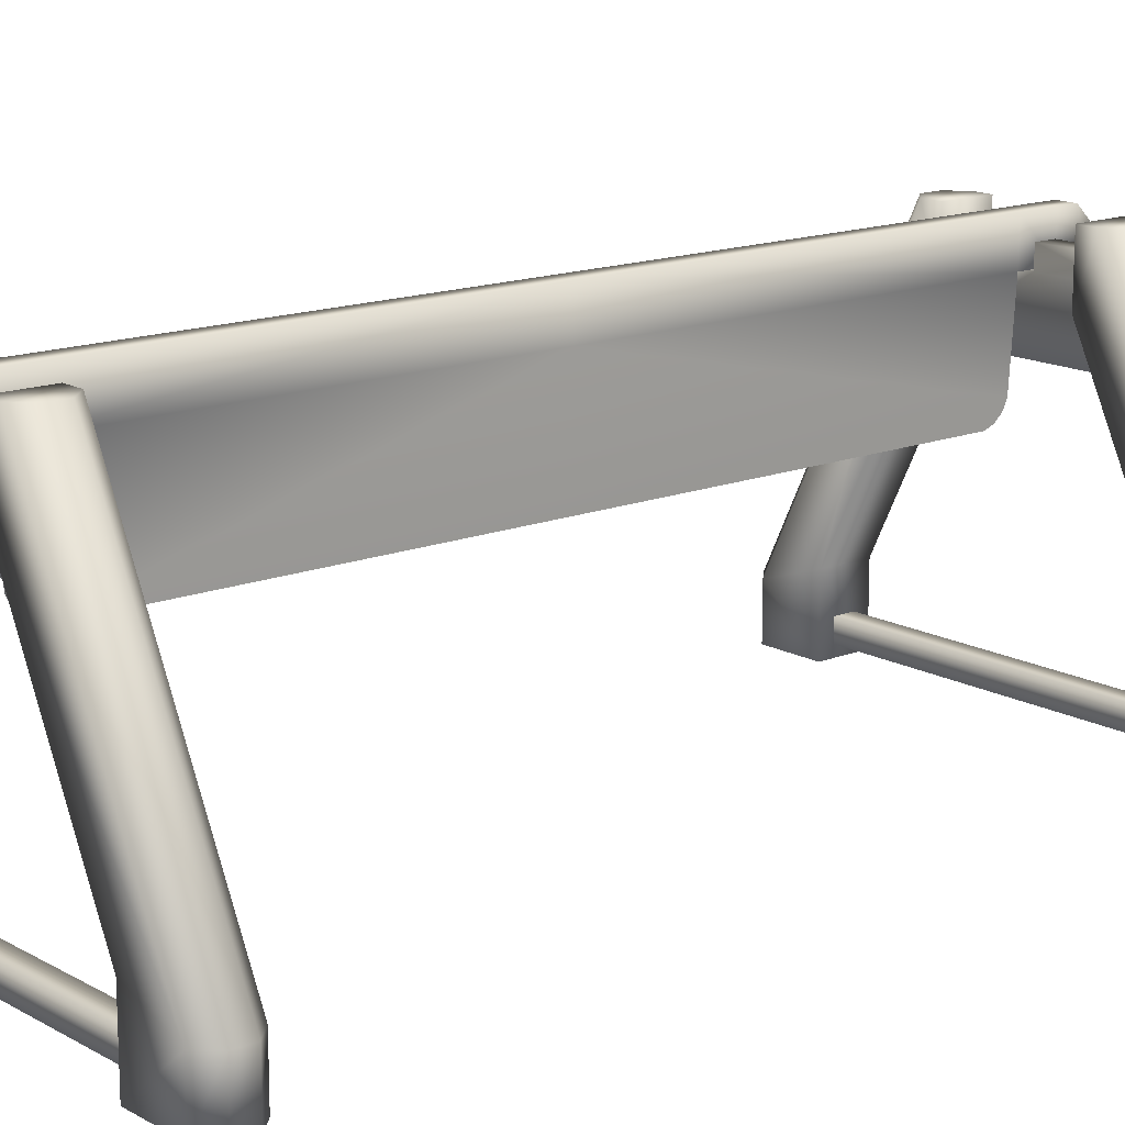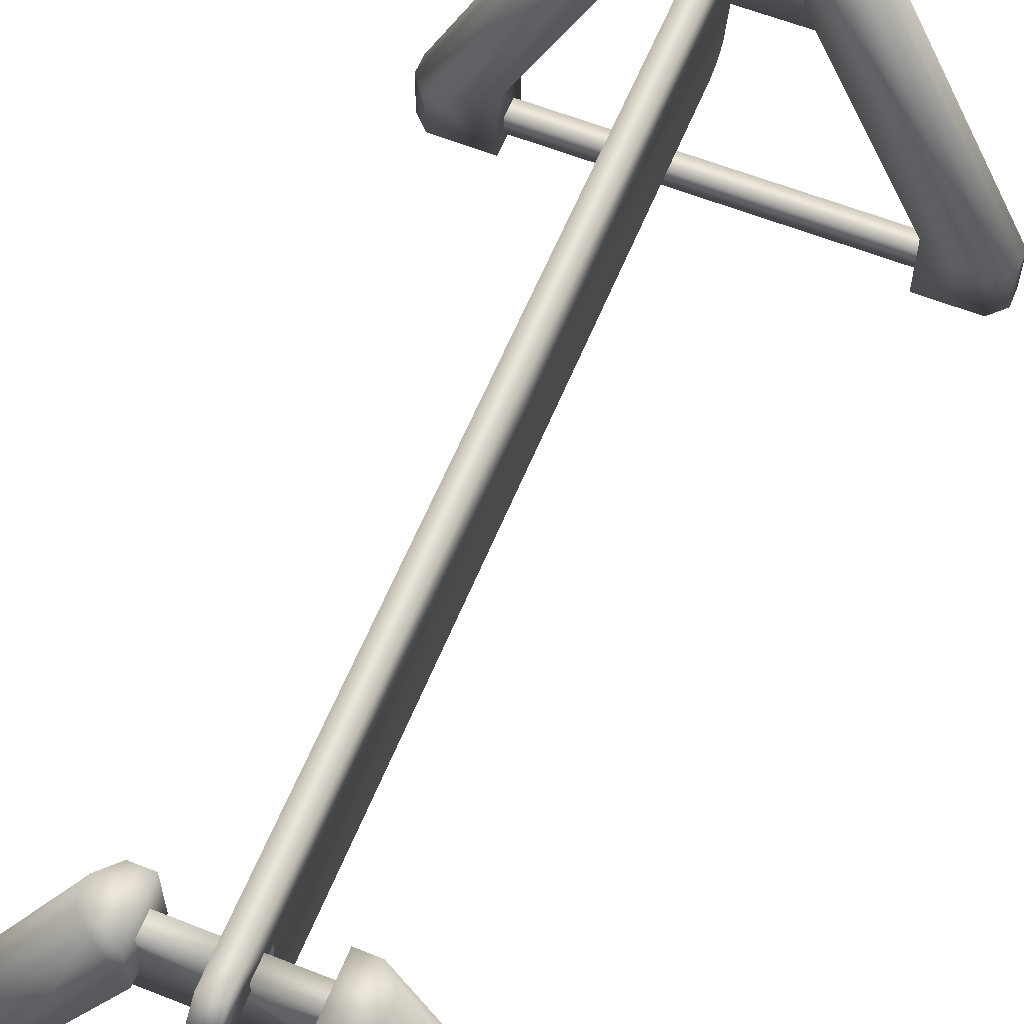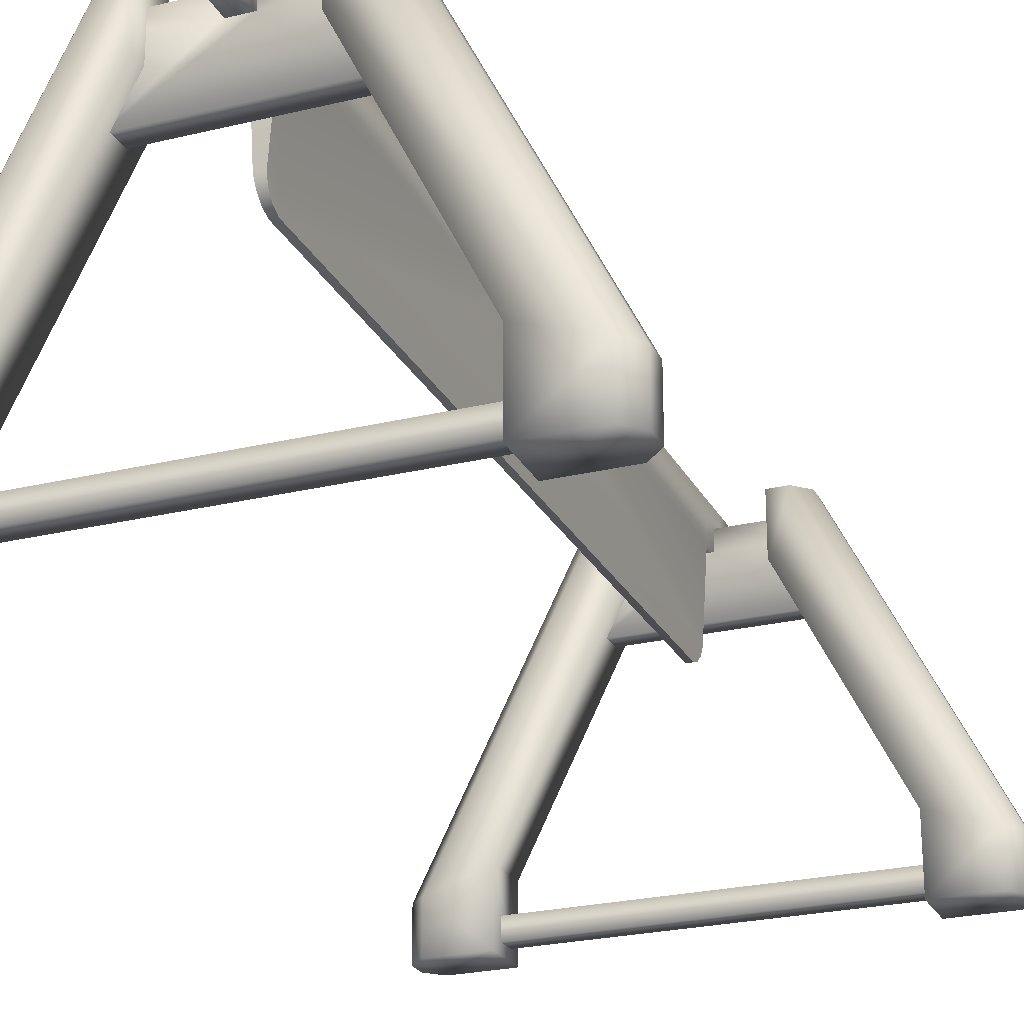
<metadata>
{"format":"obj","ext":"obj","renderer":"f3d","projection":"perspective","resolution":1024,"background":"white","views":[{"elev":14.9,"azim":-130.2,"up":"+Z"},{"elev":60.1,"azim":-157.9,"up":"+Z"},{"elev":-24.6,"azim":21.8,"up":"+Z"}]}
</metadata>
<code>
v 0.01273 -0.4953 0.3943
v -0.01276 -0.4953 0.3943
v 0.005632 -0.4952 0.2839
v -0.005659 -0.4952 0.2839
v 0.004849 -0.4904 0.2723
v -0.004883 -0.4904 0.2723
v 0.00441 -0.4812 0.2631
v -0.004435 -0.4812 0.2631
v 0.004075 -0.4695 0.2582
v -0.004108 -0.4695 0.2582
v 0.004075 0 0.2582
v -0.004108 0 0.2582
v -0.01277 0.5868 0.4264
v 0.01273 0.5868 0.4264
v -0.01277 0.5868 0.3943
v 0.01273 0.5868 0.3943
v 0.01273 0.542 0.3943
v 0.01273 0.4952 0.3943
v -0.01276 0.542 0.3943
v -0.01276 0.4953 0.3943
v 0.004849 0.4904 0.2723
v 0.005632 0.4952 0.2839
v 0.00441 0.4812 0.2631
v 0.004075 0 0.2582
v 0.004075 0.4695 0.2582
v 0.01273 0.4952 0.3943
v 0.01273 0 0.3943
v 0.004075 -0.4695 0.2582
v 0.01273 -0.4953 0.3943
v 0.00441 -0.4812 0.2631
v 0.004849 -0.4904 0.2723
v 0.005632 -0.4952 0.2839
v -0.005659 0.4952 0.2839
v -0.01276 0.4953 0.3943
v -0.004883 0.4904 0.2723
v -0.004108 0.4695 0.2582
v -0.004435 0.4812 0.2631
v 0.01273 0 0.4455
v 0.01273 -0.4953 0.3943
v 0.01273 -0.4953 0.4455
v 0.01273 -0.542 0.4455
v 0.01273 -0.542 0.3943
v 0.01274 -0.5677 0.4455
v 0.01274 -0.5868 0.3943
v 0.01274 -0.5868 0.4264
v 0.2932 -0.5576 0.06115
v 0.2932 -0.5576 -0.002604
v 0.3124 -0.5384 0.06115
v 0.3124 -0.5384 -0.002604
v 0.3124 -0.5384 0.06115
v 0.1211 -0.5384 0.4436
v 0.2932 -0.5576 0.06115
v 0.102 -0.5575 0.4436
v 0.07648 -0.5575 0.3671
v 0.07648 -0.5575 0.4436
v 0.2932 -0.4938 -0.002604
v 0.2167 -0.4938 -0.002604
v 0.2932 -0.4938 0.06115
v 0.2167 -0.4938 0.08665
v 0.102 -0.4938 0.4436
v 0.07649 -0.4938 0.3671
v 0.07649 -0.4938 0.4436
v 0.102 -0.5575 0.4436
v 0.07648 -0.5575 0.4436
v 0.1211 -0.5384 0.4436
v 0.07649 -0.4938 0.4436
v 0.1211 -0.5129 0.4436
v 0.102 -0.4938 0.4436
v 0.2932 -0.5576 -0.002604
v 0.2167 -0.5576 -0.002604
v 0.2167 -0.5576 0.08665
v 0.3124 -0.5129 0.06115
v 0.1211 -0.5129 0.4436
v 0.3124 -0.5384 0.06115
v 0.1211 -0.5384 0.4436
v 0.2167 -0.4938 -0.002604
v 0.2167 -0.5576 -0.002604
v 0.2167 -0.4938 0.08665
v 0.2167 -0.5576 0.08665
v 0.07649 -0.4938 0.3671
v 0.07648 -0.5575 0.3671
v 0.07649 -0.4938 0.4436
v 0.07648 -0.5575 0.4436
v -0.3124 -0.5384 -0.002604
v -0.2932 -0.5576 -0.002604
v -0.3124 -0.5384 0.06115
v -0.2932 -0.5576 0.06115
v -0.102 -0.5575 0.4436
v -0.07648 -0.5575 0.4436
v -0.1211 -0.5384 0.4436
v -0.07649 -0.4938 0.4436
v -0.1211 -0.5129 0.4436
v -0.102 -0.4938 0.4436
v -0.2932 -0.5576 -0.002604
v -0.2167 -0.5576 -0.002604
v -0.2932 -0.5576 0.06115
v -0.2167 -0.5576 0.08665
v -0.102 -0.5575 0.4436
v -0.07648 -0.5575 0.3671
v -0.07648 -0.5575 0.4436
v -0.3124 -0.5384 0.06115
v -0.1211 -0.5384 0.4436
v -0.3124 -0.5384 0.06115
v -0.3124 -0.5384 -0.002604
v -0.3124 -0.5129 0.06115
v -0.3124 -0.5129 -0.002604
v -0.2932 -0.4938 0.06115
v -0.2932 -0.4938 -0.002604
v -0.2167 -0.4938 -0.002604
v -0.2167 -0.5576 -0.002604
v -0.2167 -0.4938 0.08665
v -0.2167 -0.5576 0.08665
v -0.07649 -0.4938 0.3671
v -0.07648 -0.5575 0.3671
v -0.07649 -0.4938 0.4436
v -0.07648 -0.5575 0.4436
v 0.3124 0.5384 0.06115
v 0.3124 0.5384 -0.002604
v 0.3124 0.5129 0.06115
v 0.3124 0.5129 -0.002604
v 0.2932 0.4938 0.06115
v 0.2932 0.4938 -0.002604
v 0.3124 0.5384 -0.002604
v 0.3124 0.5384 0.06115
v 0.2932 0.5576 -0.002604
v 0.2932 0.5576 0.06115
v 0.2167 0.4938 -0.002604
v 0.2167 0.5576 -0.002604
v 0.2167 0.4938 0.08665
v 0.2167 0.5576 0.08665
v 0.07649 0.4938 0.3671
v 0.07648 0.5576 0.3671
v 0.07649 0.4938 0.4436
v 0.07648 0.5576 0.4436
v -0.2932 0.5576 0.06115
v -0.3124 0.5384 0.06115
v -0.2932 0.5576 -0.002604
v -0.3124 0.5384 -0.002604
v -0.102 0.5575 0.4436
v -0.07648 0.5576 0.4436
v -0.1211 0.5384 0.4436
v -0.07649 0.4938 0.4436
v -0.1211 0.5129 0.4436
v -0.102 0.4938 0.4436
v 0.07648 0.5576 0.4436
v 0.07648 0.5576 0.3671
v 0.102 0.5575 0.4436
v 0.2167 0.5576 0.08665
v 0.2932 0.5576 0.06115
v 0.2167 0.5576 -0.002604
v 0.2932 0.5576 -0.002604
v 0.3124 0.5384 0.06115
v 0.1211 0.5384 0.4436
v 0.102 0.5575 0.4436
v 0.07648 0.5576 0.4436
v 0.1211 0.5384 0.4436
v 0.07649 0.4938 0.4436
v 0.1211 0.5129 0.4436
v 0.102 0.4938 0.4436
v -0.3124 0.5384 0.06115
v -0.3124 0.5384 -0.002604
v -0.3124 0.5129 0.06115
v -0.3124 0.5129 -0.002604
v -0.2932 0.4938 0.06115
v -0.2932 0.4938 -0.002604
v -0.3124 0.5384 0.06115
v -0.1211 0.5384 0.4436
v -0.2932 0.5576 0.06115
v -0.102 0.5575 0.4436
v -0.07648 0.5576 0.3671
v -0.07648 0.5576 0.4436
v -0.2932 0.4938 -0.002604
v -0.2167 0.4938 -0.002604
v -0.2932 0.4938 0.06115
v -0.2167 0.4938 0.08665
v -0.102 0.4938 0.4436
v -0.07649 0.4938 0.3671
v -0.07649 0.4938 0.4436
v -0.2932 0.5576 -0.002604
v -0.2167 0.5576 -0.002604
v -0.2167 0.5576 0.08665
v -0.1211 0.5384 0.4436
v -0.3124 0.5384 0.06115
v -0.1211 0.5129 0.4436
v -0.3124 0.5129 0.06115
v -0.2167 0.4938 -0.002604
v -0.2167 0.5576 -0.002604
v -0.2167 0.4938 0.08665
v -0.2167 0.5576 0.08665
v -0.07649 0.4938 0.3671
v -0.07648 0.5576 0.3671
v -0.07649 0.4938 0.4436
v -0.07648 0.5576 0.4436
v 0.01273 0.542 0.3943
v -0.01276 0.542 0.3943
v 0.01273 0.5868 0.3943
v -0.01277 0.5868 0.3943
v 0.01274 -0.5868 0.4264
v -0.01277 -0.5868 0.4264
v 0.01274 -0.5868 0.3943
v -0.01277 -0.5868 0.3943
v -0.01276 -0.542 0.3943
v -0.01276 -0.4953 0.3943
v 0.01273 -0.542 0.3943
v 0.01273 -0.4953 0.3943
v -0.01276 -0.542 0.3943
v 0.01273 -0.542 0.3943
v -0.01277 -0.5868 0.3943
v 0.01274 -0.5868 0.3943
v 0.004075 0 0.2582
v -0.004108 0 0.2582
v 0.004075 0.4695 0.2582
v -0.004108 0.4695 0.2582
v -0.004435 0.4812 0.2631
v 0.00441 0.4812 0.2631
v -0.004883 0.4904 0.2723
v 0.004849 0.4904 0.2723
v -0.005659 0.4952 0.2839
v 0.005632 0.4952 0.2839
v -0.01276 0.4953 0.3943
v 0.01273 0.4952 0.3943
v -0.01277 0.5868 0.4264
v 0.01273 0.5868 0.4264
v -0.01277 0.5677 0.4455
v 0.01273 0.5677 0.4455
v -0.01277 0.542 0.4455
v 0.01273 0.542 0.4455
v 0.01273 0.4952 0.4455
v -0.01276 0.4953 0.4455
v 0.01273 0 0.4455
v -0.01276 0 0.4455
v -0.01276 0 0.4455
v 0.01273 -0.4953 0.4455
v -0.01276 -0.4953 0.4455
v 0.01273 -0.542 0.4455
v -0.01277 -0.542 0.4455
v -0.01277 -0.5677 0.4455
v 0.01274 -0.5677 0.4455
v -0.01277 -0.5868 0.4264
v 0.01274 -0.5868 0.4264
v 0.01273 0.5868 0.4264
v 0.01273 0.5868 0.3943
v 0.01273 0.5677 0.4455
v 0.01273 0.542 0.3943
v 0.01273 0.542 0.4455
v 0.01273 0.4952 0.4455
v 0.01273 0.4952 0.3943
v 0.01273 0 0.4455
v 0.01273 0 0.3943
v -0.01277 -0.5868 0.4264
v -0.01277 -0.5868 0.3943
v -0.01277 -0.5677 0.4455
v -0.01276 -0.542 0.3943
v -0.01277 -0.542 0.4455
v -0.01276 -0.4953 0.4455
v -0.01276 -0.4953 0.3943
v -0.01276 0 0.4455
v -0.01276 0 0.3943
v -0.1211 -0.5384 0.4436
v -0.3124 -0.5384 0.06115
v -0.1211 -0.5129 0.4436
v -0.3124 -0.5129 0.06115
v -0.102 -0.4938 0.4436
v -0.2932 -0.4938 0.06115
v -0.07649 -0.4938 0.3671
v -0.07649 -0.4938 0.4436
v -0.2167 -0.4938 0.08665
v -0.2167 -0.4938 -0.002604
v -0.2932 -0.4938 -0.002604
v 0.1211 0.5384 0.4436
v 0.3124 0.5384 0.06115
v 0.1211 0.5129 0.4436
v 0.3124 0.5129 0.06115
v 0.102 0.4938 0.4436
v 0.2932 0.4938 0.06115
v 0.07649 0.4938 0.3671
v 0.07649 0.4938 0.4436
v 0.2167 0.4938 0.08665
v 0.2167 0.4938 -0.002604
v 0.2932 0.4938 -0.002604
v -0.004108 -0.4695 0.2582
v -0.004108 0 0.2582
v -0.004435 -0.4812 0.2631
v -0.005659 -0.4952 0.2839
v -0.004883 -0.4904 0.2723
v -0.01276 0 0.3943
v -0.01276 0 0.4455
v -0.01276 0.4953 0.3943
v -0.01276 0.4953 0.4455
v -0.01277 0.542 0.4455
v -0.01276 0.542 0.3943
v -0.01277 0.5677 0.4455
v -0.01277 0.5868 0.3943
v -0.01277 0.5868 0.4264
v 0.3124 -0.5384 0.06115
v 0.3124 -0.5384 -0.002604
v 0.3124 -0.5129 0.06115
v 0.3124 -0.5129 -0.002604
v 0.2932 -0.4938 0.06115
v 0.2932 -0.4938 -0.002604
v -0.01276 -0.4953 0.3943
v 0.3124 -0.5384 -0.002604
v 0.3124 -0.5129 -0.002604
v 0.2932 -0.5576 -0.002604
v 0.2932 -0.4938 -0.002604
v 0.2167 -0.4938 -0.002604
v 0.2167 -0.5576 -0.002604
v -0.3124 -0.5384 -0.002604
v -0.3124 -0.5129 -0.002604
v -0.2932 -0.5576 -0.002604
v -0.2932 -0.4938 -0.002604
v -0.2167 -0.4938 -0.002604
v -0.2167 -0.5576 -0.002604
v 0.2167 0.5576 -0.002604
v 0.2167 0.4938 -0.002604
v 0.2932 0.5576 -0.002604
v 0.2932 0.4938 -0.002604
v 0.3124 0.5129 -0.002604
v 0.3124 0.5384 -0.002604
v -0.2167 0.5576 -0.002604
v -0.2167 0.4938 -0.002604
v -0.2932 0.5576 -0.002604
v -0.2932 0.4938 -0.002604
v -0.3124 0.5129 -0.002604
v -0.3124 0.5384 -0.002604
v -0.1108 0.5384 0.3161
v 0.1108 0.5384 0.3161
v -0.1108 0.5129 0.3161
v 0.1108 0.5129 0.3161
v -0.2339 -0.5129 0.01096
v 0.2338 -0.5129 0.01096
v -0.2339 -0.5384 0.01096
v 0.2338 -0.5384 0.01096
v 0.1108 -0.5384 0.4181
v 0.1108 -0.5129 0.4181
v 0.01481 -0.5384 0.4181
v 0.01481 -0.5129 0.4181
v 0.01481 -0.5384 0.3926
v 0.01481 -0.5129 0.3926
v -0.1108 -0.5384 0.3161
v -0.1108 -0.5129 0.3161
v 0.1108 -0.5384 0.3161
v 0.1108 -0.5129 0.3161
v -0.2339 -0.5384 0.03789
v -0.2339 -0.5384 0.01096
v 0.2338 -0.5384 0.03789
v 0.2338 -0.5384 0.01096
v -0.2339 -0.5129 0.03789
v -0.2339 -0.5384 0.03789
v 0.2338 -0.5129 0.03789
v 0.2338 -0.5384 0.03789
v 0.2338 -0.5129 0.01096
v -0.2339 -0.5129 0.01096
v 0.2338 -0.5129 0.03789
v -0.2339 -0.5129 0.03789
v 0.01481 -0.5384 0.3926
v 0.01481 -0.5129 0.3926
v -0.01484 -0.5384 0.3926
v -0.01485 -0.5129 0.3926
v -0.2339 0.5129 0.01096
v -0.2339 0.5384 0.01096
v 0.2338 0.5129 0.01096
v 0.2338 0.5384 0.01096
v -0.2339 0.5384 0.03789
v 0.2338 0.5384 0.03789
v -0.2339 0.5384 0.01096
v 0.2338 0.5384 0.01096
v 0.2338 0.5384 0.03789
v -0.2339 0.5384 0.03789
v 0.2338 0.5129 0.03789
v -0.2339 0.5129 0.03789
v -0.2339 0.5129 0.03789
v -0.2339 0.5129 0.01096
v 0.2338 0.5129 0.03789
v 0.2338 0.5129 0.01096
v -0.01485 0.5129 0.3926
v 0.01481 0.5129 0.3926
v -0.01484 0.5384 0.3926
v 0.01481 0.5384 0.3926
v -0.1108 -0.5129 0.4181
v -0.01485 -0.5129 0.4181
v -0.1108 -0.5129 0.3926
v -0.01485 -0.5129 0.3926
v -0.1108 -0.5129 0.3161
v 0.1108 -0.5129 0.3161
v 0.01481 -0.5129 0.3926
v 0.1108 -0.5129 0.3926
v 0.01481 -0.5129 0.4181
v 0.1108 -0.5129 0.4181
v 0.1108 0.5384 0.4181
v 0.1108 0.5129 0.4181
v 0.01481 0.5384 0.4181
v 0.01481 0.5129 0.4181
v 0.01481 0.5384 0.3926
v 0.01481 0.5129 0.3926
v -0.1108 0.5129 0.4181
v -0.01485 0.5129 0.4181
v -0.1108 0.5129 0.3926
v -0.01485 0.5129 0.3926
v -0.1108 0.5129 0.3161
v 0.01481 0.5129 0.3926
v 0.1108 0.5129 0.3161
v 0.1108 0.5129 0.3926
v 0.01481 0.5129 0.4181
v 0.1108 0.5129 0.4181
v -0.01484 -0.5384 0.3926
v -0.01485 -0.5129 0.3926
v -0.01484 -0.5384 0.4181
v -0.01485 -0.5129 0.4181
v -0.1108 -0.5129 0.4181
v -0.1108 -0.5384 0.4181
v -0.01484 0.5384 0.3926
v -0.01485 0.5129 0.3926
v -0.01484 0.5384 0.4181
v -0.01485 0.5129 0.4181
v -0.1108 0.5129 0.4181
v -0.1108 0.5384 0.4181
v -0.01484 -0.5384 0.4181
v -0.1108 -0.5384 0.4181
v -0.01484 -0.5384 0.3926
v -0.1108 -0.5384 0.3926
v -0.1108 -0.5384 0.3161
v 0.01481 -0.5384 0.3926
v 0.1108 -0.5384 0.3161
v 0.1108 -0.5384 0.3926
v 0.1108 -0.5384 0.4181
v 0.01481 -0.5384 0.4181
v -0.01484 0.5384 0.4181
v -0.1108 0.5384 0.4181
v -0.01484 0.5384 0.3926
v -0.1108 0.5384 0.3926
v -0.1108 0.5384 0.3161
v 0.01481 0.5384 0.3926
v 0.1108 0.5384 0.3161
v 0.1108 0.5384 0.3926
v 0.1108 0.5384 0.4181
v 0.01481 0.5384 0.4181
f 1 2 3
f 3 2 4
f 3 4 5
f 5 4 6
f 5 6 7
f 7 6 8
f 7 8 9
f 9 8 10
f 9 10 11
f 11 10 12
f 13 14 15
f 15 14 16
f 17 18 19
f 19 18 20
f 21 22 23
f 23 22 24
f 23 24 25
f 22 26 27
f 22 27 24
f 24 27 28
f 28 27 29
f 30 28 31
f 31 28 29
f 31 29 32
f 34 33 35
f 34 35 36
f 36 35 37
f 27 38 39
f 39 38 40
f 39 40 41
f 39 41 42
f 42 41 43
f 42 43 44
f 44 43 45
f 46 47 48
f 48 47 49
f 50 51 52
f 52 51 53
f 52 53 54
f 54 53 55
f 56 57 58
f 58 57 59
f 58 59 60
f 60 59 61
f 60 61 62
f 64 63 65
f 64 65 66
f 66 65 67
f 66 67 68
f 70 69 52
f 70 52 71
f 71 52 54
f 58 60 72
f 72 60 73
f 72 73 74
f 74 73 75
f 76 77 78
f 78 77 79
f 78 79 80
f 80 79 81
f 80 81 82
f 82 81 83
f 84 85 86
f 86 85 87
f 88 89 90
f 90 89 91
f 90 91 92
f 92 91 93
f 94 95 96
f 96 95 97
f 96 97 98
f 98 97 99
f 98 99 100
f 102 101 96
f 102 96 98
f 104 103 105
f 104 105 106
f 106 105 107
f 106 107 108
f 110 109 111
f 110 111 112
f 112 111 113
f 112 113 114
f 114 113 115
f 114 115 116
f 118 117 119
f 118 119 120
f 120 119 121
f 120 121 122
f 124 123 125
f 124 125 126
f 128 127 129
f 128 129 130
f 130 129 131
f 130 131 132
f 132 131 133
f 132 133 134
f 136 135 137
f 136 137 138
f 140 139 141
f 140 141 142
f 142 141 143
f 142 143 144
f 146 145 147
f 146 147 148
f 148 147 149
f 148 149 150
f 150 149 151
f 152 149 153
f 153 149 147
f 154 155 156
f 156 155 157
f 156 157 158
f 158 157 159
f 160 161 162
f 162 161 163
f 162 163 164
f 164 163 165
f 166 167 168
f 168 167 169
f 168 169 170
f 170 169 171
f 172 173 174
f 174 173 175
f 174 175 176
f 176 175 177
f 176 177 178
f 180 179 168
f 180 168 181
f 181 168 170
f 182 183 184
f 184 183 185
f 184 185 176
f 176 185 174
f 186 187 188
f 188 187 189
f 188 189 190
f 190 189 191
f 190 191 192
f 192 191 193
f 194 195 196
f 196 195 197
f 198 199 200
f 200 199 201
f 202 203 204
f 204 203 205
f 206 207 208
f 208 207 209
f 210 211 212
f 212 211 213
f 212 213 214
f 212 214 215
f 215 214 216
f 215 216 217
f 217 216 218
f 217 218 219
f 219 218 220
f 219 220 221
f 223 222 224
f 223 224 225
f 225 224 226
f 225 226 227
f 227 226 228
f 228 226 229
f 228 229 230
f 230 229 231
f 38 232 233
f 233 232 234
f 233 234 235
f 235 234 236
f 235 236 237
f 235 237 238
f 238 237 239
f 238 239 240
f 242 241 243
f 242 243 244
f 244 243 245
f 244 245 246
f 244 246 247
f 247 246 248
f 247 248 249
f 251 250 252
f 251 252 253
f 253 252 254
f 253 254 255
f 253 255 256
f 256 255 257
f 256 257 258
f 260 259 261
f 260 261 262
f 262 261 263
f 262 263 264
f 264 263 265
f 265 263 266
f 265 267 264
f 264 267 268
f 264 268 269
f 271 270 272
f 271 272 273
f 273 272 274
f 273 274 275
f 275 274 276
f 276 274 277
f 276 278 275
f 275 278 279
f 275 279 280
f 282 281 283
f 282 283 284
f 284 283 285
f 286 287 288
f 288 287 289
f 288 289 290
f 288 290 291
f 291 290 292
f 291 292 293
f 293 292 294
f 295 296 297
f 297 296 298
f 297 298 299
f 299 298 300
f 34 36 258
f 258 36 282
f 258 282 284
f 258 284 301
f 303 302 304
f 303 304 305
f 305 304 306
f 306 304 307
f 308 309 310
f 310 309 311
f 310 311 312
f 310 312 313
f 315 314 316
f 315 316 317
f 317 316 318
f 318 316 319
f 320 321 322
f 322 321 323
f 322 323 324
f 322 324 325
f 326 327 328
f 328 327 329
f 330 331 332
f 332 331 333
f 334 335 336
f 336 335 337
f 336 337 338
f 338 337 339
f 340 341 342
f 342 341 343
f 344 345 346
f 346 345 347
f 348 349 350
f 350 349 351
f 352 353 354
f 354 353 355
f 356 357 358
f 358 357 359
f 360 361 362
f 362 361 363
f 364 365 366
f 366 365 367
f 368 369 370
f 370 369 371
f 372 373 374
f 374 373 375
f 376 377 378
f 378 377 379
f 380 381 382
f 382 381 383
f 382 383 384
f 384 383 385
f 385 383 386
f 385 386 387
f 387 386 388
f 387 388 389
f 391 390 392
f 391 392 393
f 393 392 394
f 393 394 395
f 397 396 398
f 397 398 399
f 399 398 400
f 399 400 401
f 401 400 402
f 401 402 403
f 401 403 404
f 404 403 405
f 406 407 408
f 408 407 409
f 408 409 410
f 408 410 411
f 413 412 414
f 413 414 415
f 415 414 416
f 416 414 417
f 418 419 420
f 420 419 421
f 420 421 422
f 420 422 423
f 423 422 424
f 423 424 425
f 423 425 426
f 423 426 427
f 429 428 430
f 429 430 431
f 431 430 432
f 432 430 433
f 432 433 434
f 434 433 435
f 435 433 436
f 436 433 437

</code>
